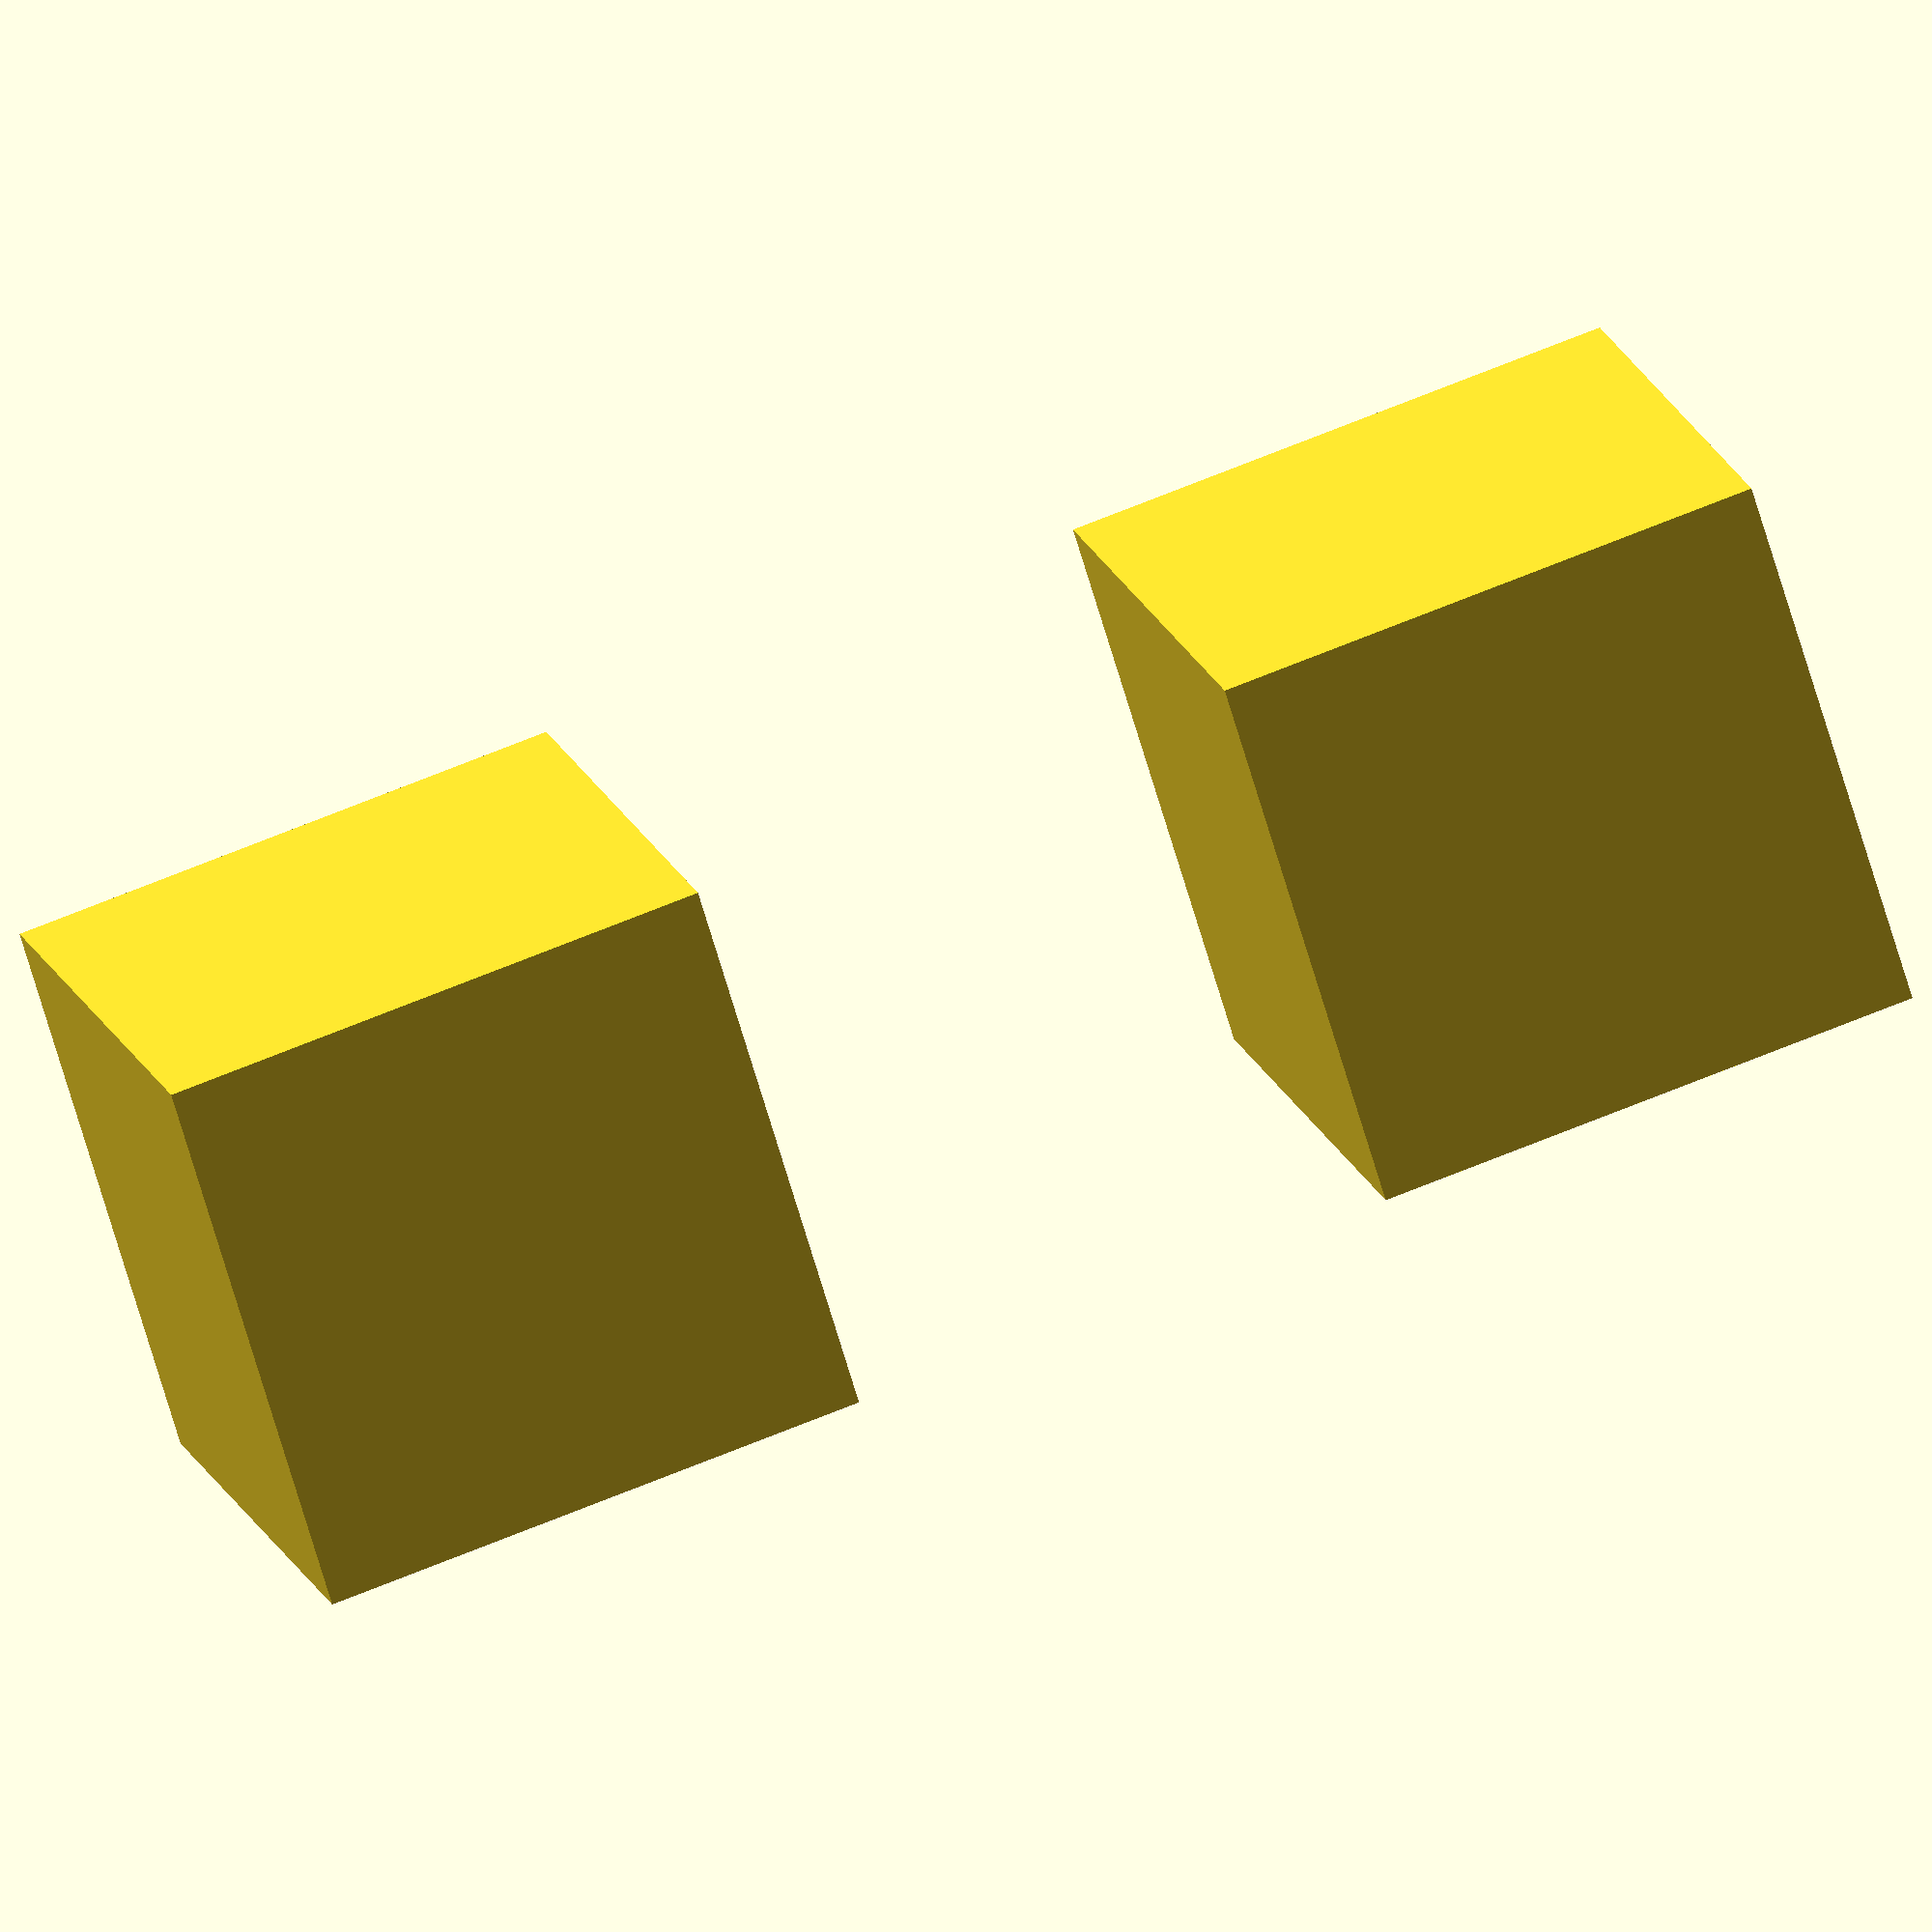
<openscad>

translate_copy(vector=[20,0,0])cube(10,center=true);

module translate_copy(vector=[1,0,0]){
    children();
    translate(vector) children();
}

</openscad>
<views>
elev=343.0 azim=343.0 roll=344.6 proj=o view=wireframe
</views>
